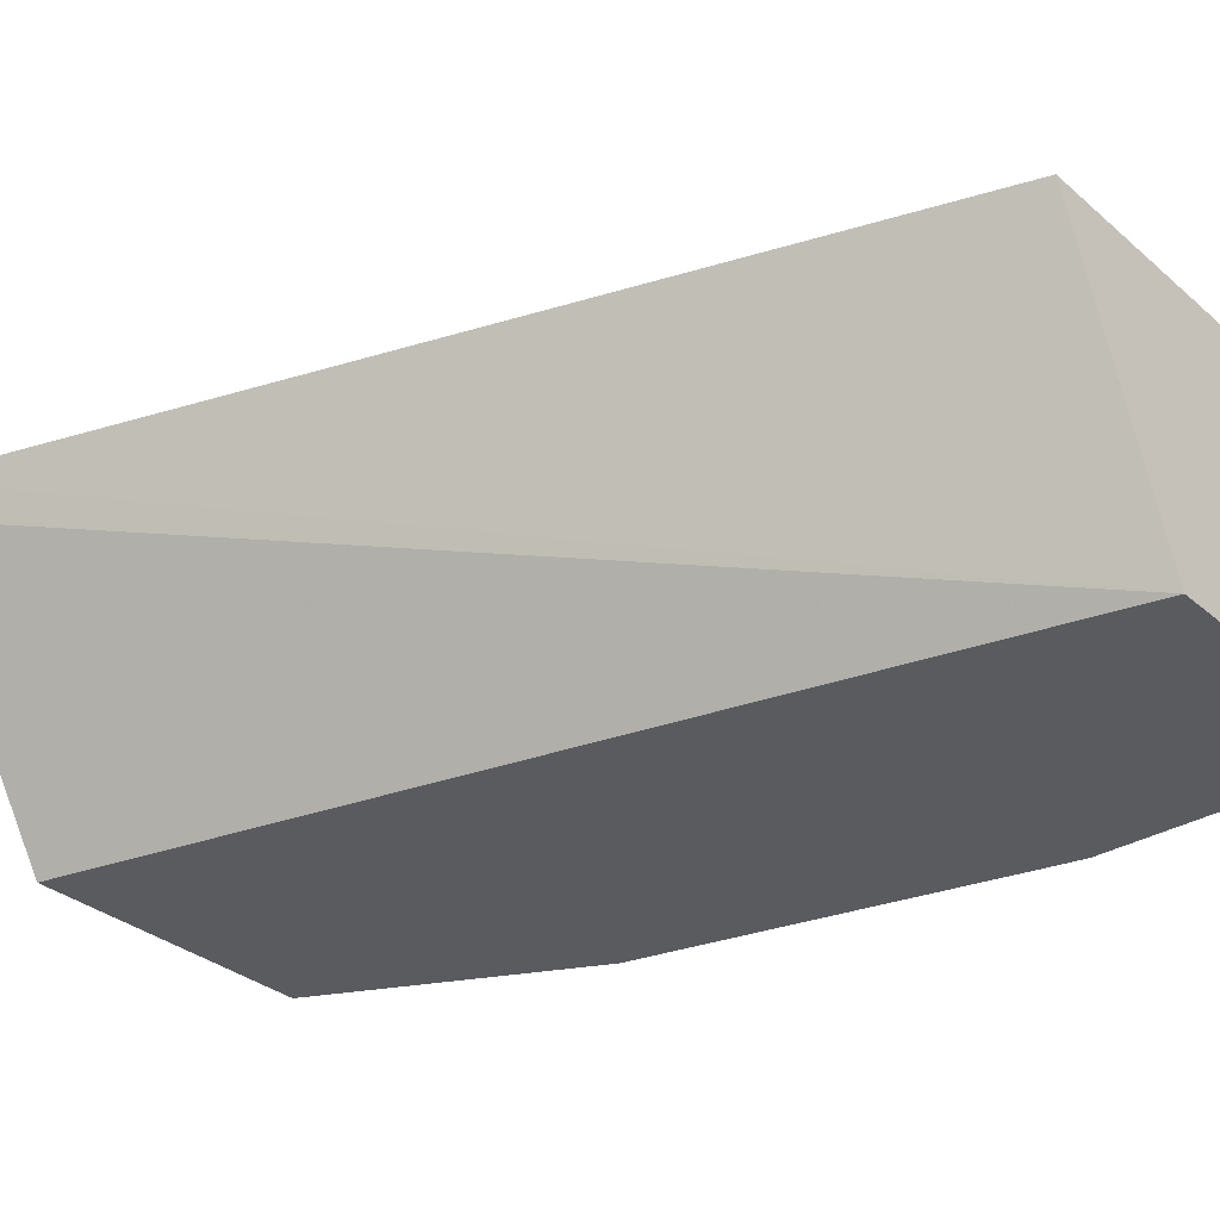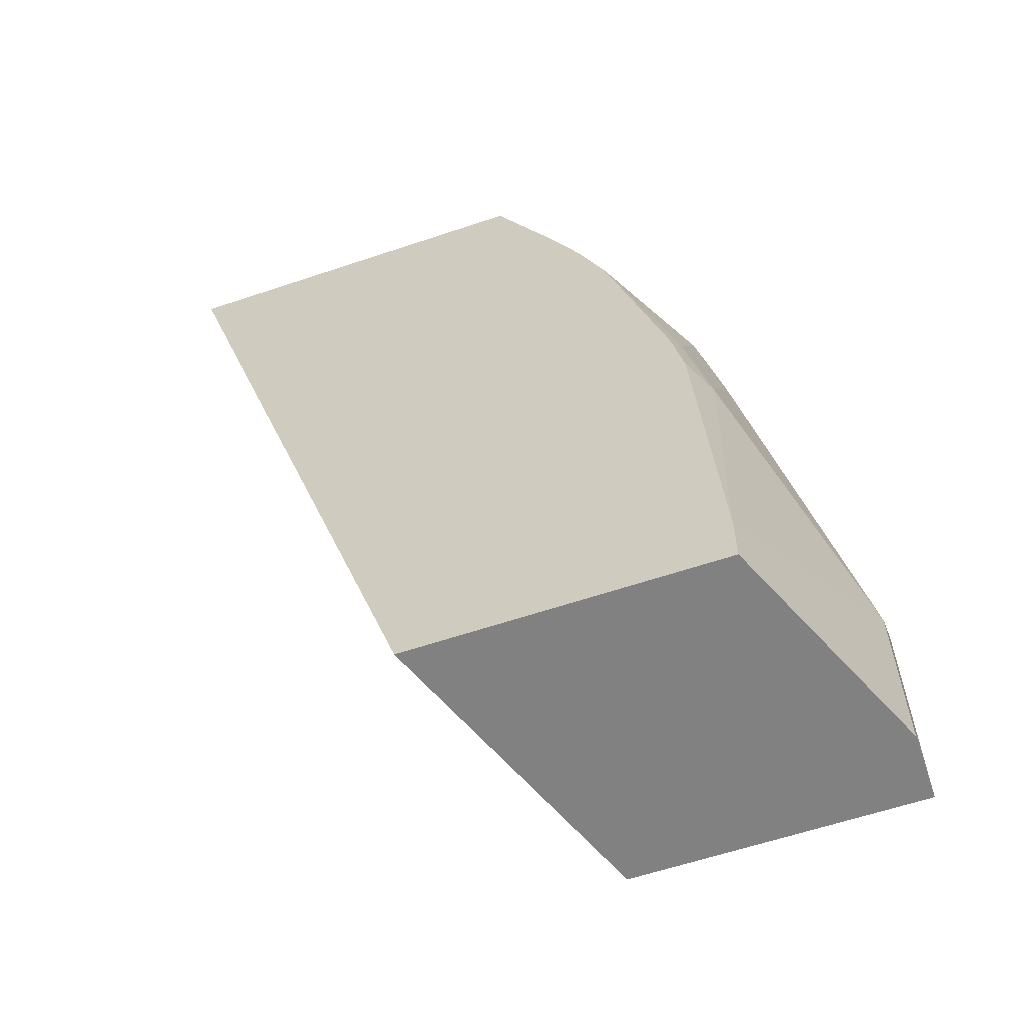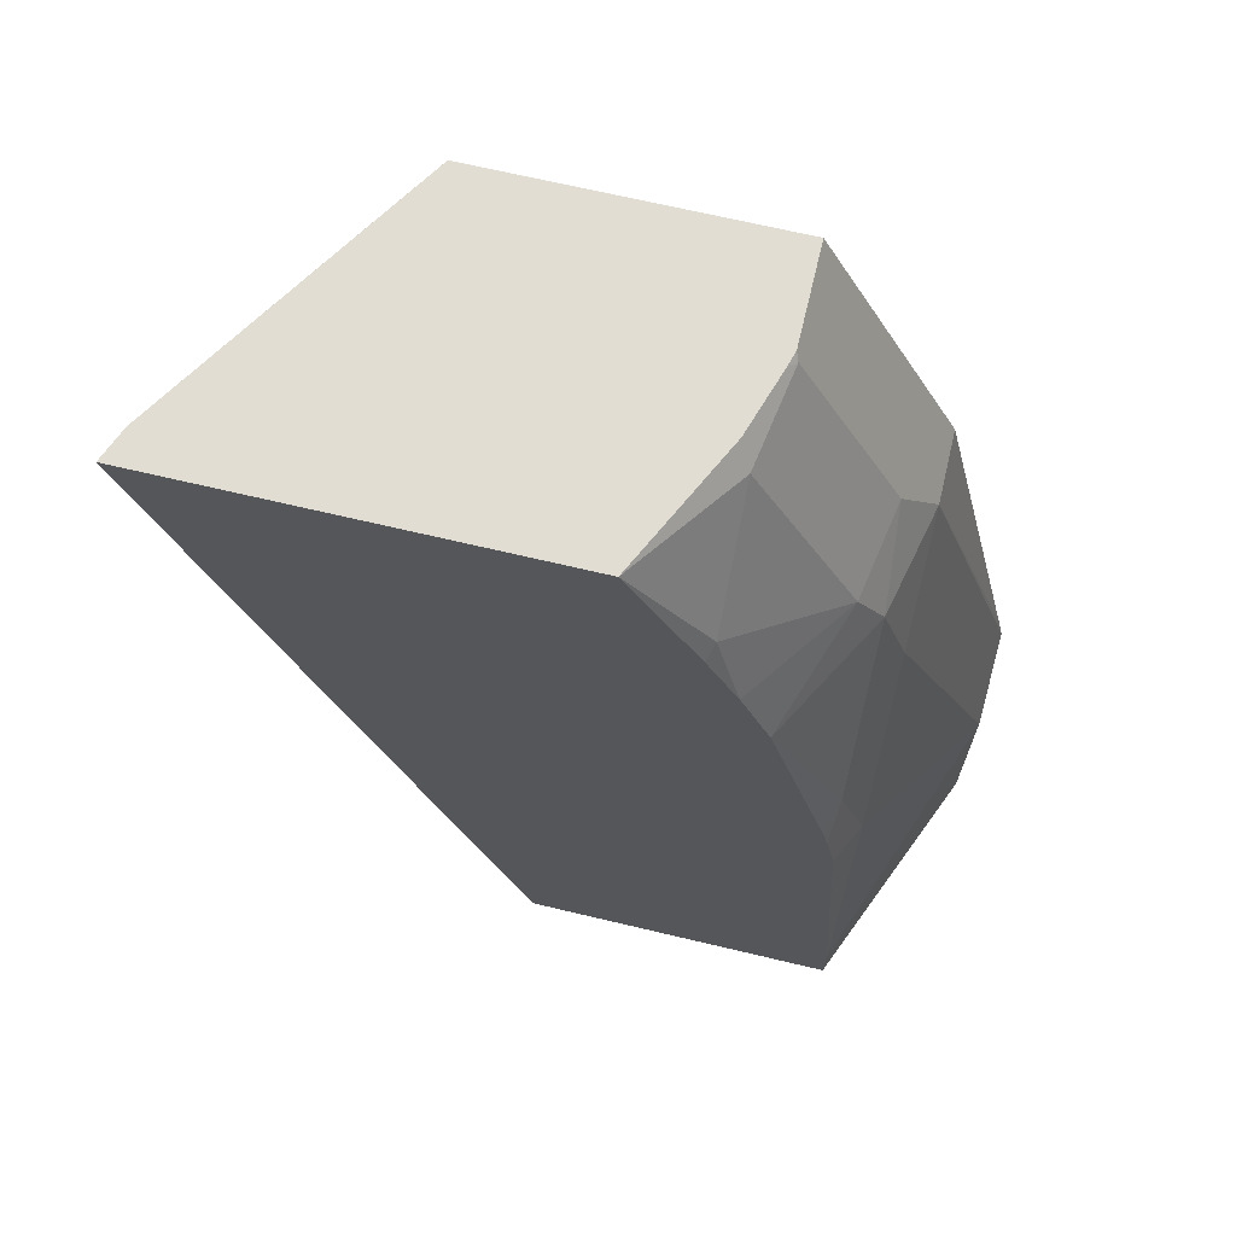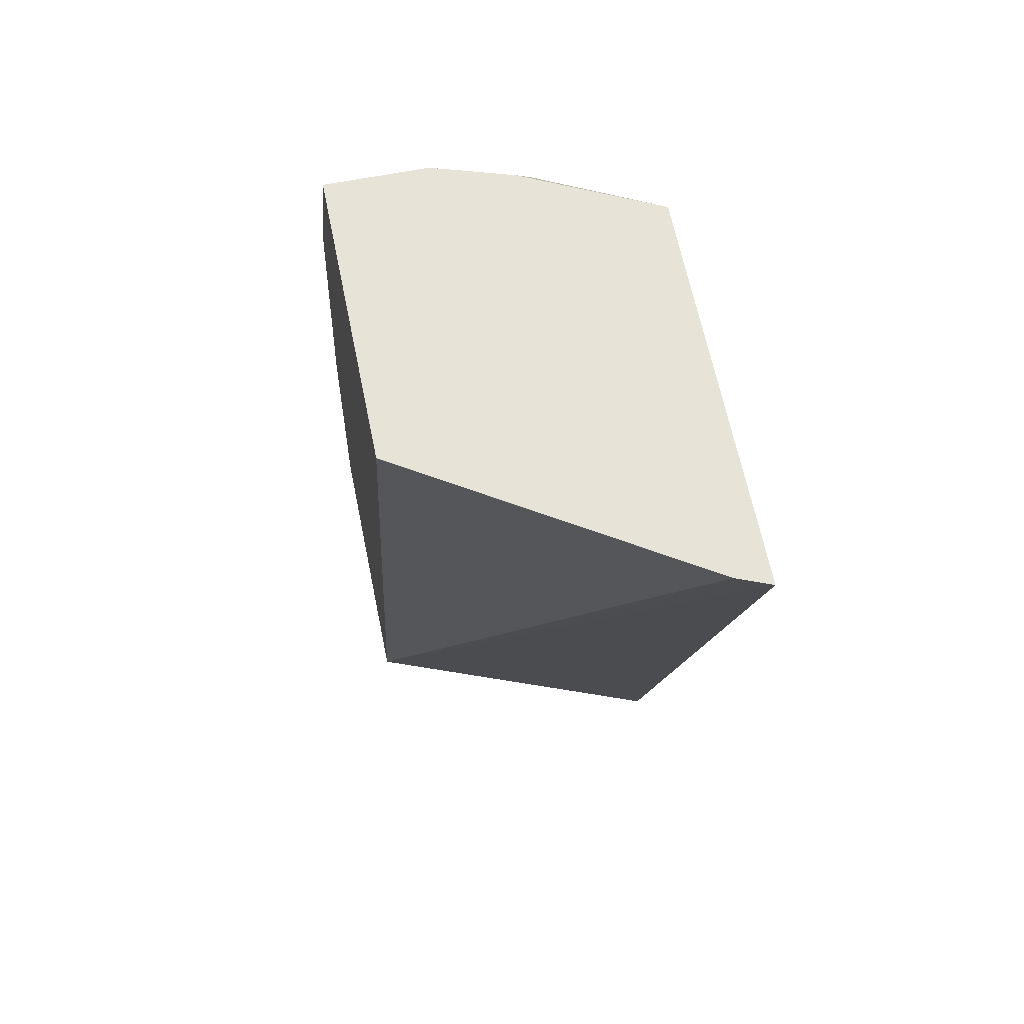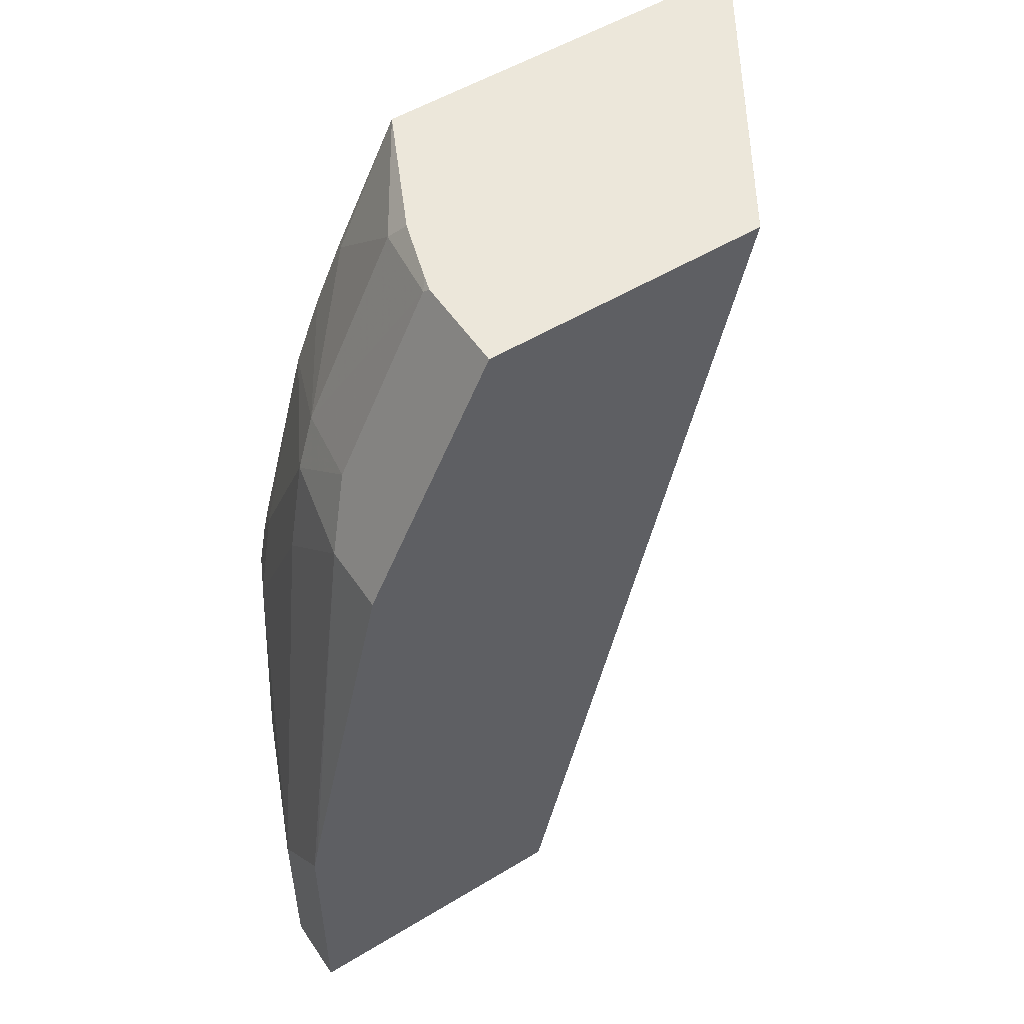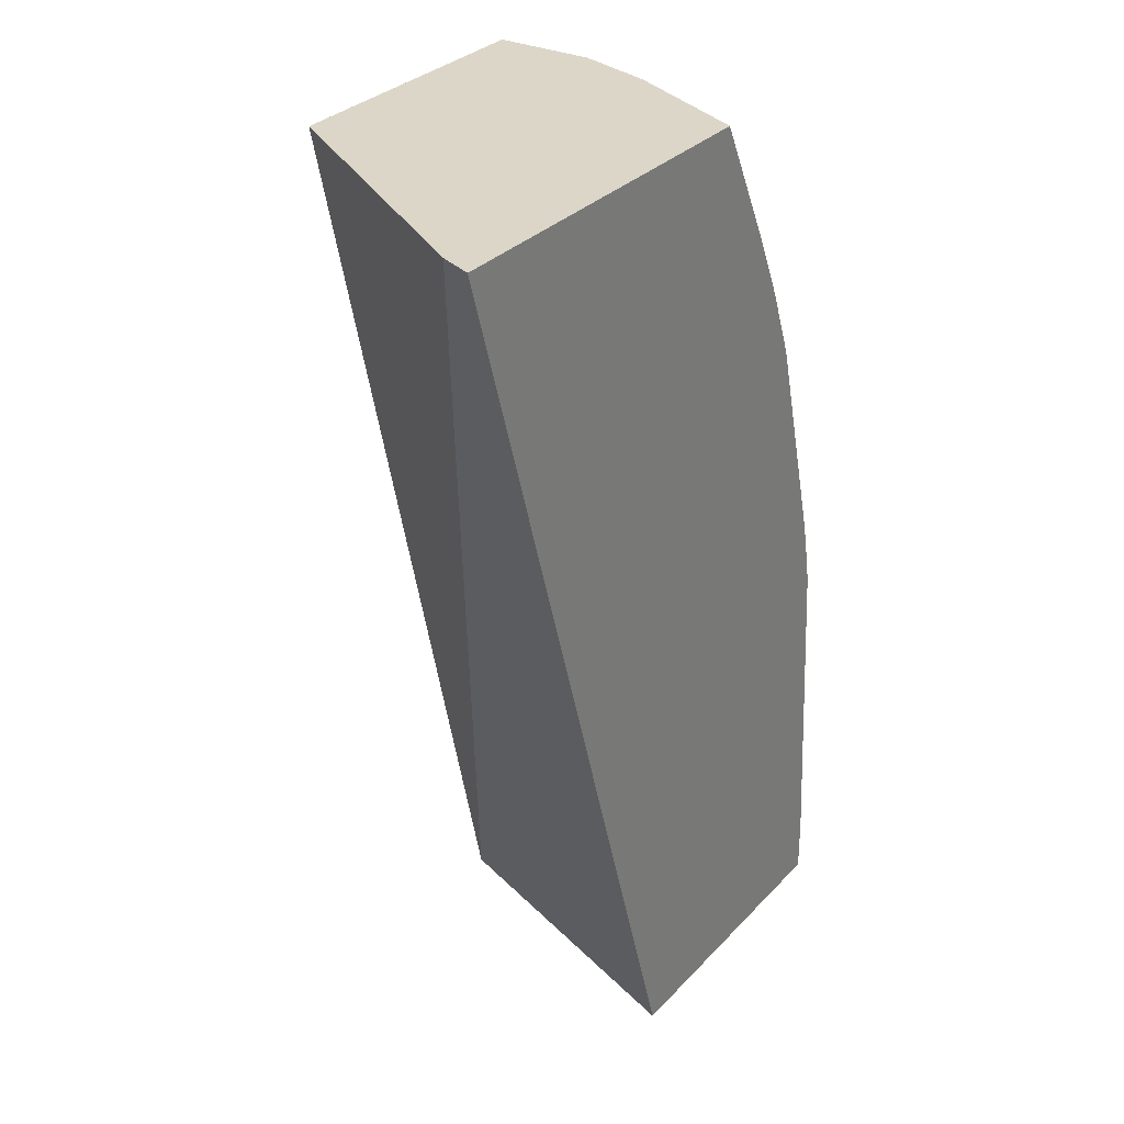
<metadata>
{"format":"obj","ext":"obj","renderer":"f3d","projection":"perspective","resolution":1024,"background":"white","views":[{"elev":-32.5,"azim":130.4,"up":"+Y"},{"elev":-60.4,"azim":-161.0,"up":"+Z"},{"elev":68.3,"azim":-166.6,"up":"+Z"},{"elev":62.3,"azim":78.7,"up":"+Z"},{"elev":52.7,"azim":-33.1,"up":"+Z"},{"elev":30.2,"azim":124.0,"up":"+Z"}]}
</metadata>
<code>
v -0.7337 0.1423 0.09113
v -0.7317 0.1423 0.1001
v -0.7003 0.1667 0.2334
v -0.7003 0.2001 0.2001
v -0.7337 0.1667 0.06671
v -0.7337 0.1423 0.0009804
v -0.7003 0.1423 0.2334
v -0.6892 0.1779 0.2556
v -0.692 0.2043 0.2334
v -0.667 0.1667 0.3001
v -0.6548 0.1758 0.3245
v -0.7003 0.2334 0.1334
v -0.7003 0.2465 0.02026
v -0.7337 0.1667 0.0009804
v -0.6336 0.1423 0.0009804
v -0.667 0.1423 0.3001
v -0.6836 0.2084 0.2501
v -0.6558 0.1779 0.3224
v -0.6684 0.2465 0.2334
v -0.692 0.2376 0.1667
v -0.6548 0.1423 0.3245
v -0.6532 0.1813 0.3245
v -0.6906 0.2465 0.1502
v -0.6937 0.2465 0.1334
v -0.7003 0.2465 0.0009804
v -0.5935 0.2465 0.0009804
v -0.4919 0.2465 0.3245
v -0.4964 0.2353 0.3245
v -0.5548 0.1423 0.3244
v -0.6586 0.2465 0.2578
v -0.6503 0.2084 0.3168
v -0.6503 0.2418 0.2834
v -0.6465 0.2027 0.3245
v -0.6884 0.2465 0.1596
v -0.6545 0.1423 0.3245
v -0.6253 0.2465 0.3245
v -0.5548 0.1424 0.3245
v -0.6484 0.2465 0.2796
f 13 36 27
f 13 23 34
f 13 38 36
f 13 30 38
f 13 19 30
f 13 34 19
f 13 24 23
f 11 33 22
f 12 23 24
f 12 20 23
f 11 22 18
f 11 36 33
f 11 27 36
f 13 27 26
f 12 24 13
f 13 26 25
f 28 37 29
f 15 27 28
f 32 36 38
f 31 36 32
f 31 33 36
f 30 32 38
f 29 37 35
f 11 37 28
f 20 34 23
f 19 34 20
f 18 33 31
f 18 22 33
f 17 32 30
f 17 31 32
f 17 18 31
f 17 30 19
f 15 28 29
f 15 26 27
f 11 35 37
f 11 28 27
f 10 21 11
f 3 9 4
f 3 8 9
f 2 7 3
f 1 7 2
f 1 16 7
f 1 21 16
f 1 35 21
f 1 29 35
f 1 15 29
f 1 6 15
f 11 21 35
f 1 5 14
f 1 4 5
f 1 3 4
f 1 2 3
f 3 7 16
f 3 16 10
f 1 14 6
f 3 11 8
f 3 10 11
f 10 16 21
f 9 17 19
f 8 18 17
f 8 11 18
f 8 17 9
f 6 26 15
f 9 19 20
f 6 14 25
f 5 25 14
f 5 13 25
f 5 12 13
f 4 12 5
f 4 20 12
f 6 25 26
f 4 9 20

</code>
